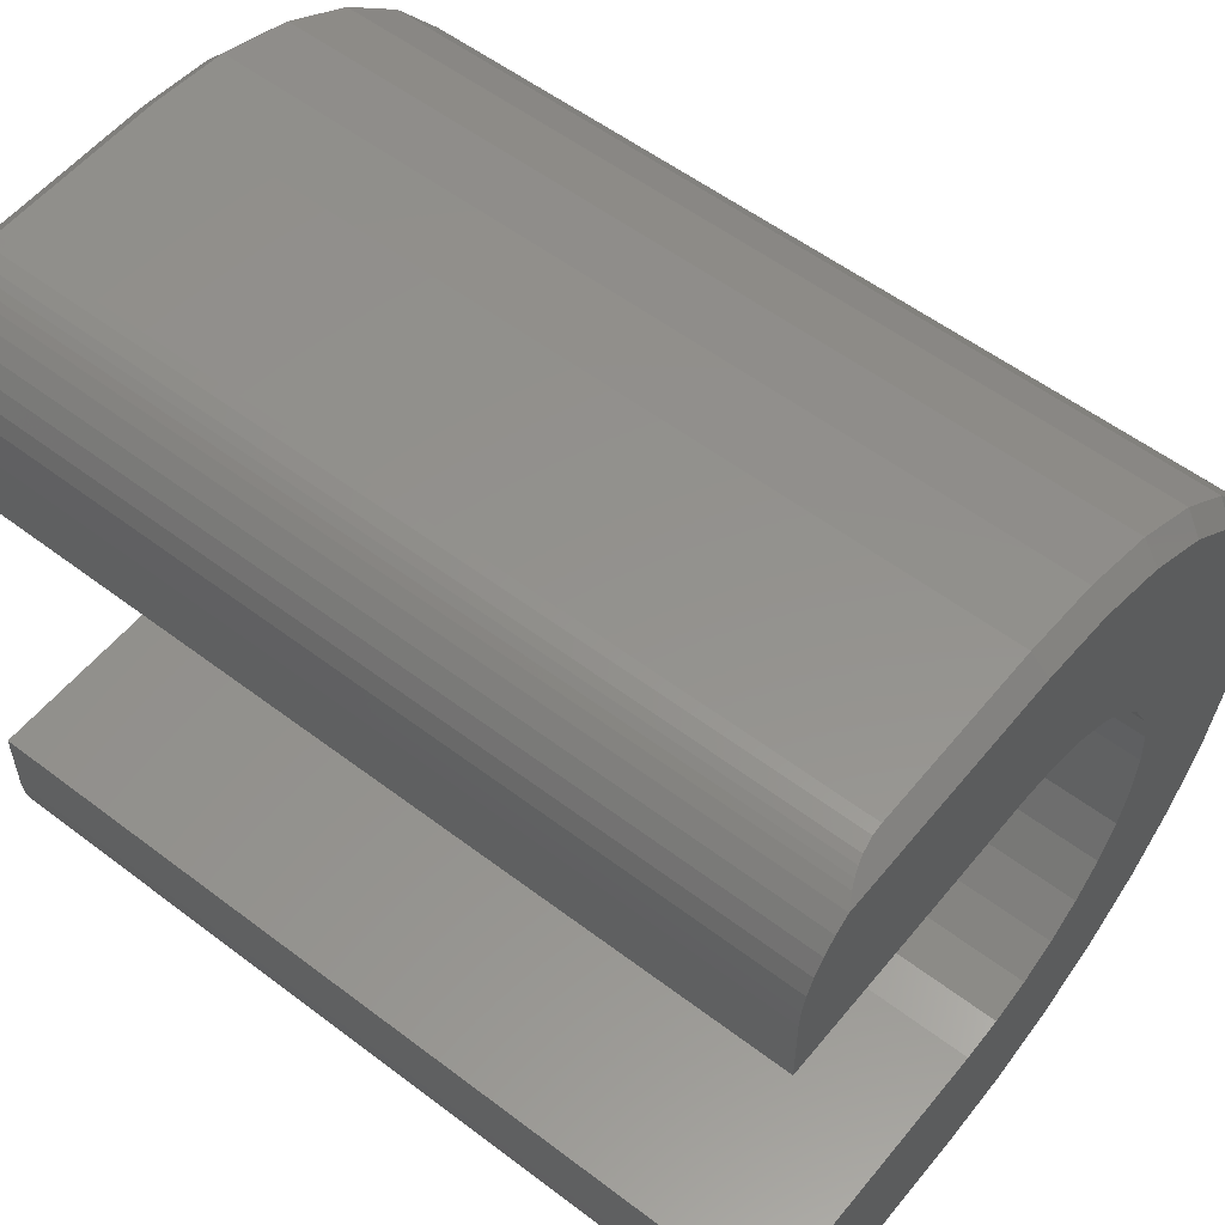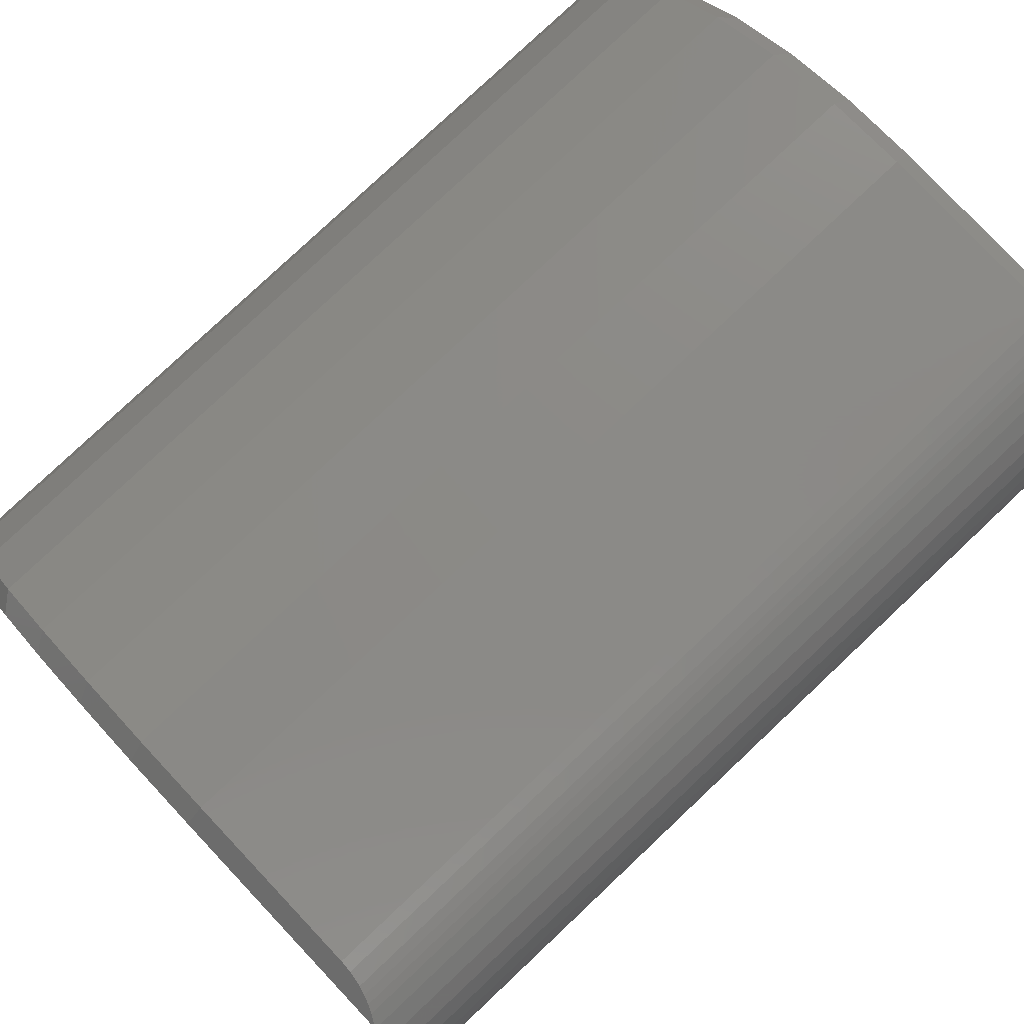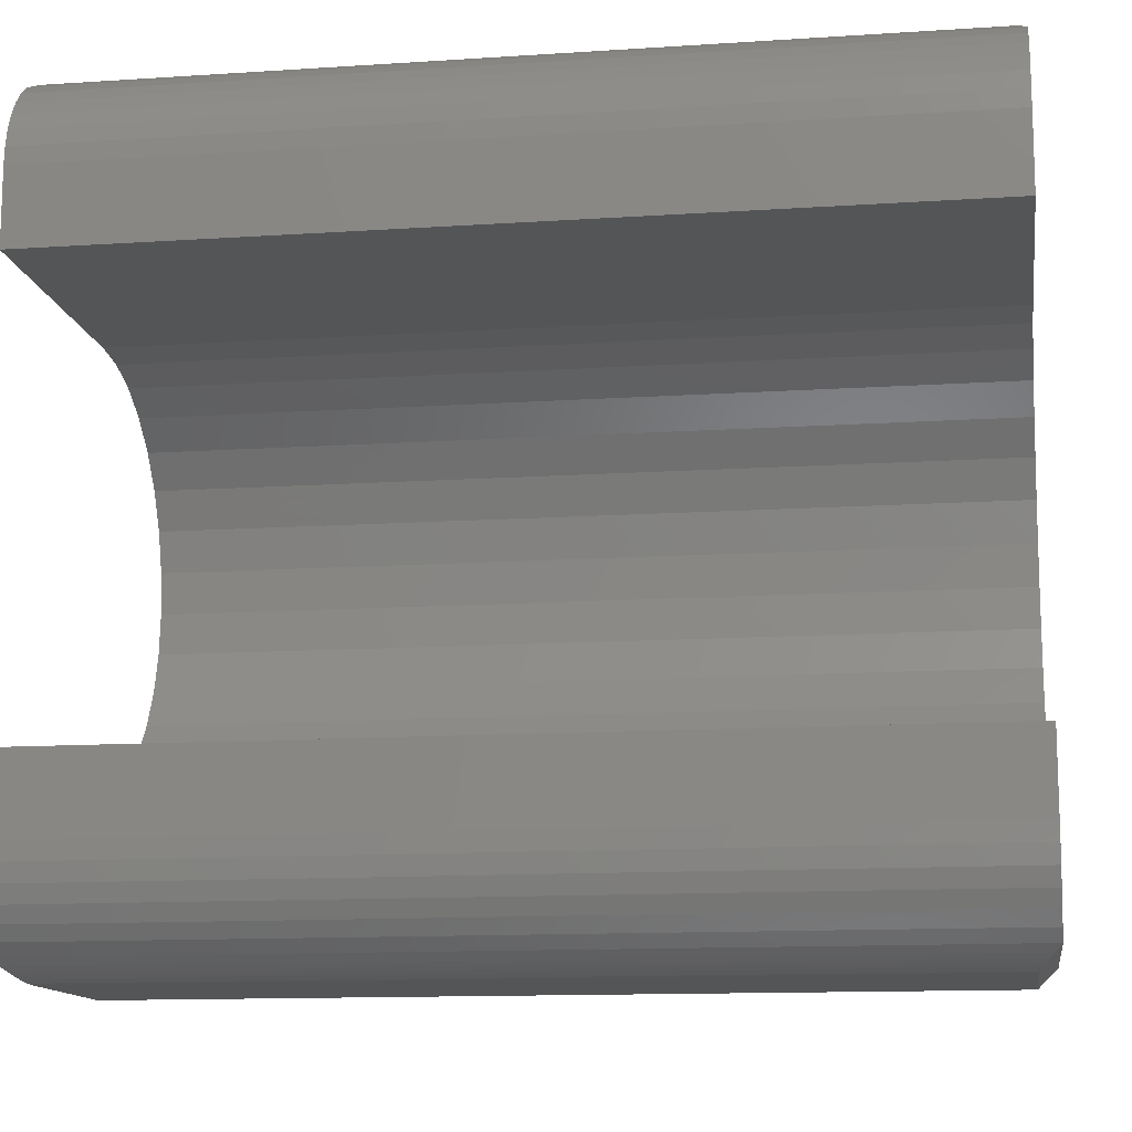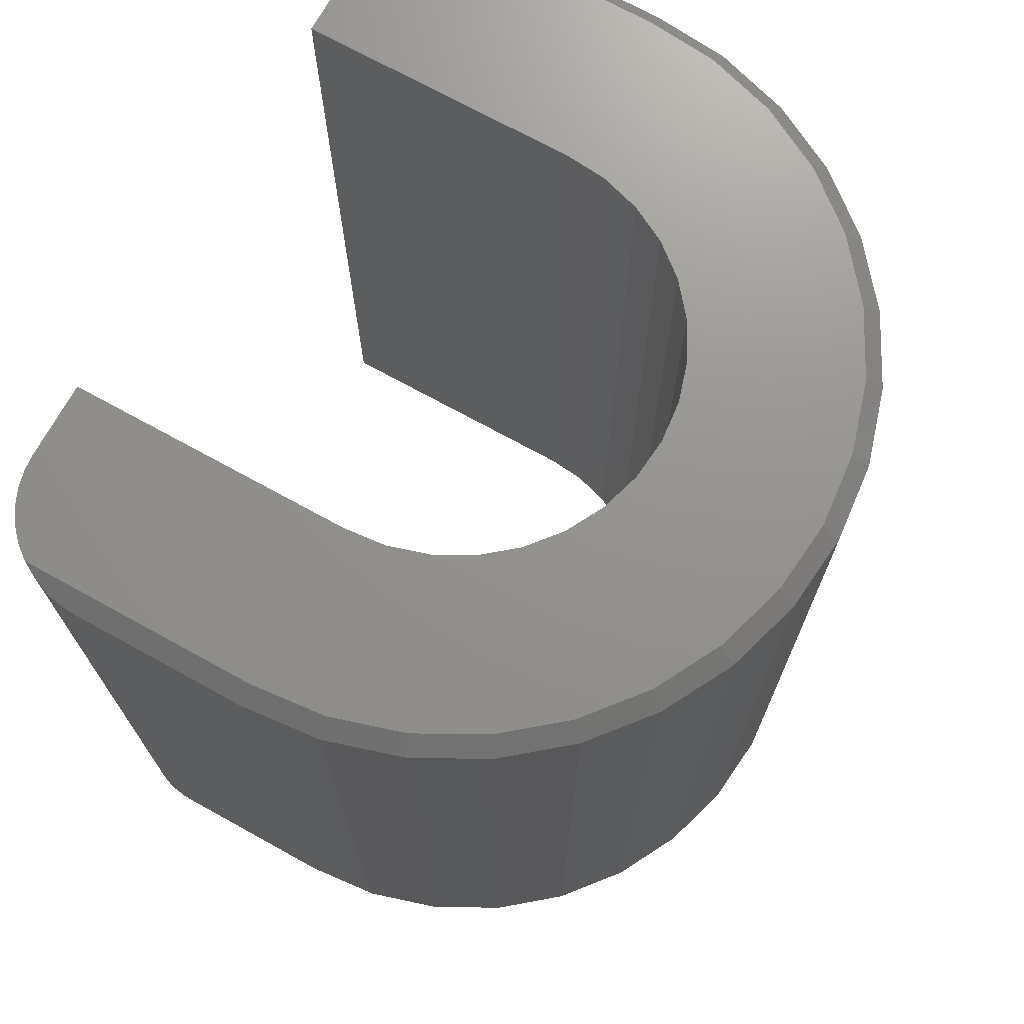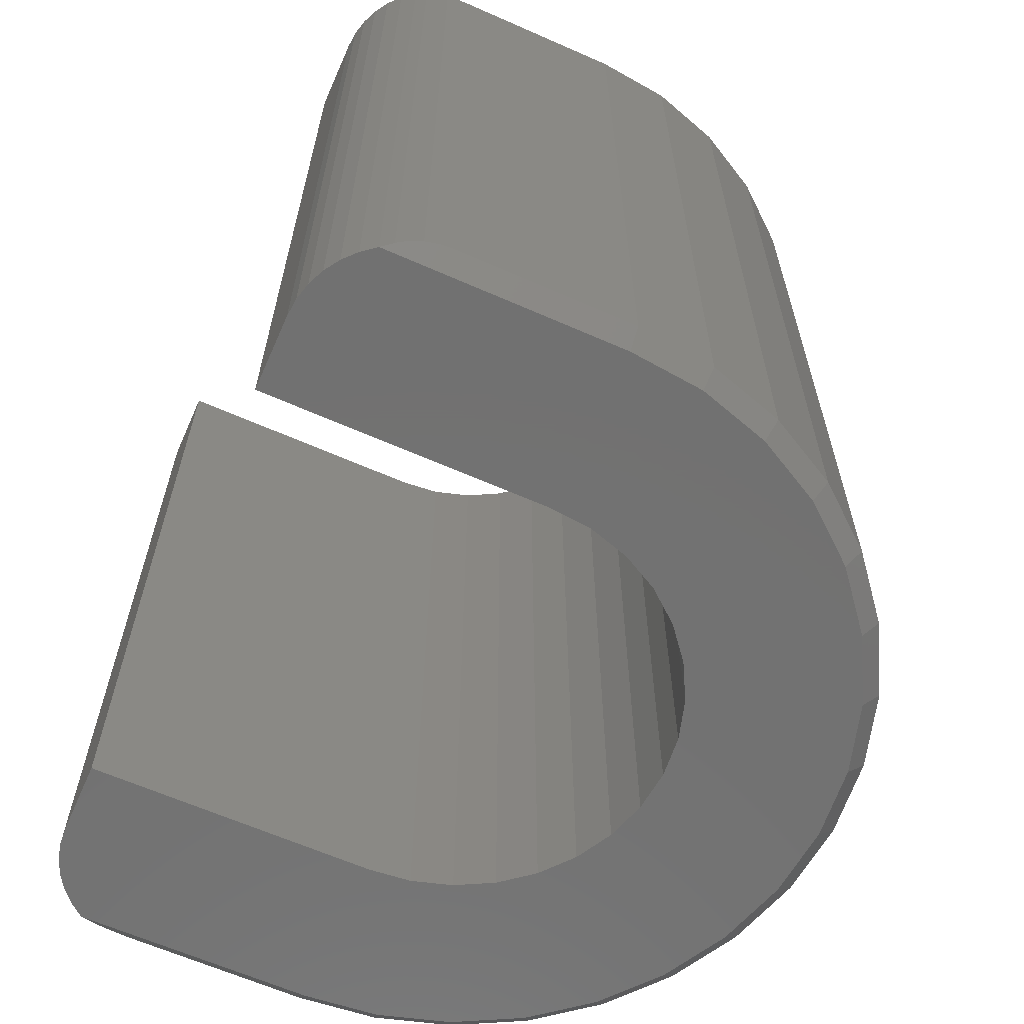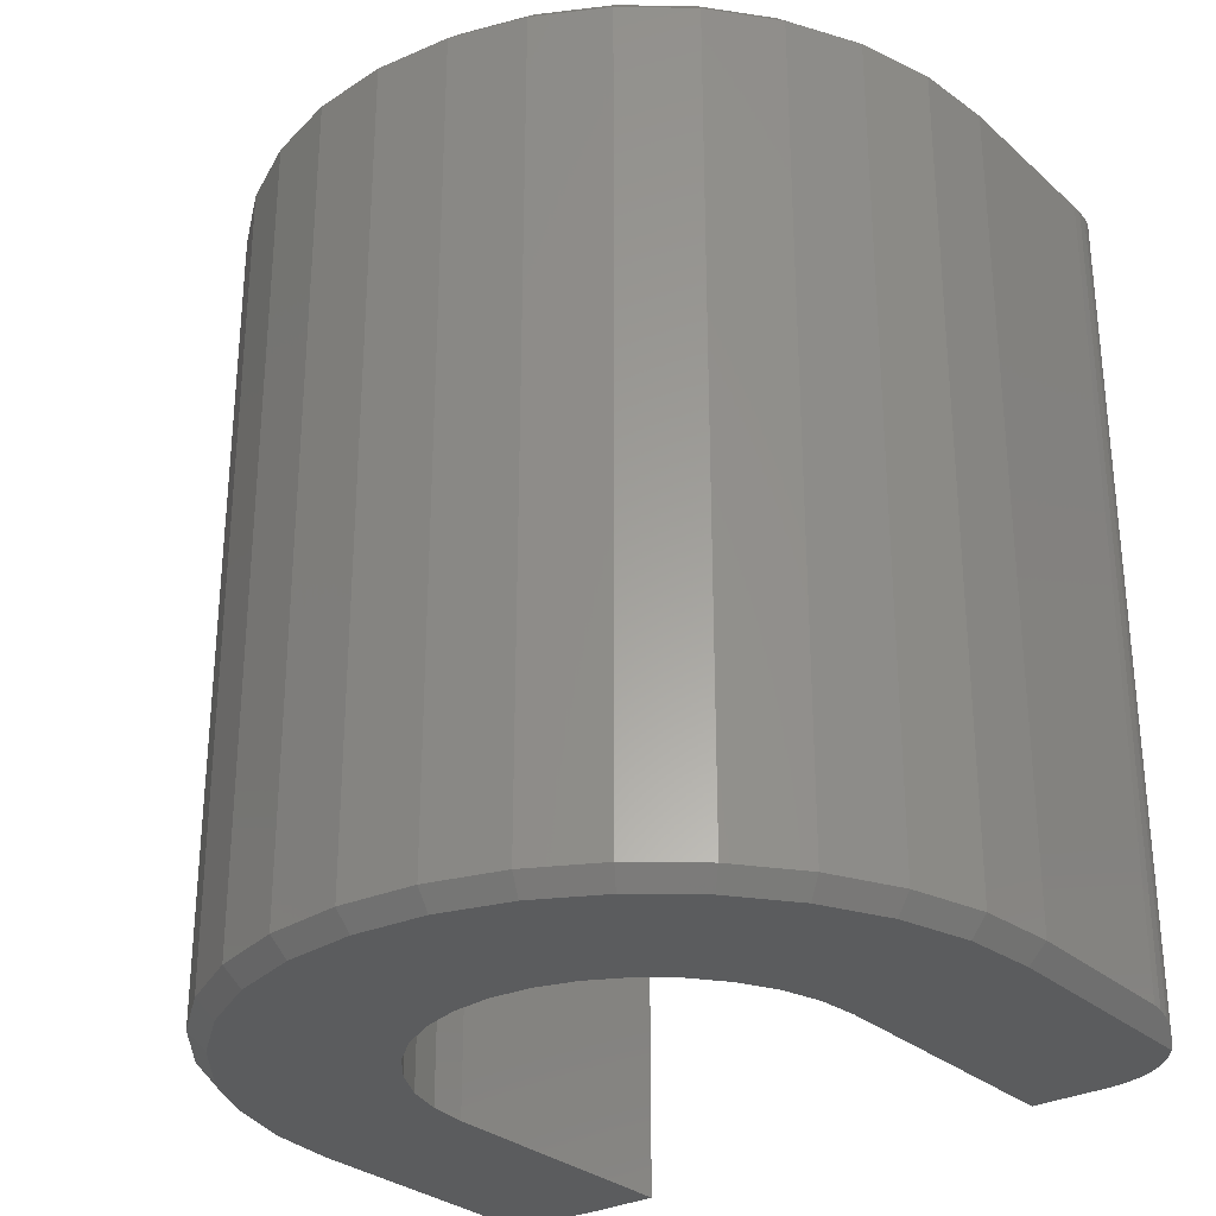
<metadata>
{"format":"stl","ext":"stl","renderer":"f3d","projection":"perspective","resolution":1024,"background":"white","views":[{"elev":55.7,"azim":128.6,"up":"+Y"},{"elev":79.8,"azim":46.7,"up":"+Y"},{"elev":-12.8,"azim":98.7,"up":"+Y"},{"elev":71.6,"azim":-151.1,"up":"+Z"},{"elev":-63.7,"azim":156.0,"up":"+Z"},{"elev":-29.4,"azim":-51.9,"up":"+Z"}]}
</metadata>
<code>
# stl→obj: 158 verts, 312 faces
v 0.8334 0.6624 0
v 0.5532 0.6656 0
v 0.8213 0.6719 0
v 0.6172 0.6719 0
v 0.8334 0.02515 0
v 0.8213 0.01562 -3.469e-18
v 0.6172 0.01562 0
v 0.5812 0.5247 0
v 0.3444 0.526 0
v 0.6172 0.5283 0
v 0.4637 0.4463 0
v 0.4467 0.4144 0
v 0.2954 0.4078 0
v 0.6172 0.1592 0
v 0.8632 0.1592 0
v 0.8632 0.09375 0
v 0.3852 0.1117 0
v 0.3444 0.1615 0
v 0.5812 0.1628 0
v 0.3852 0.5758 0
v 0.4349 0.6166 0
v 0.8582 0.624 0
v 0.862 0.6091 0
v 0.8632 0.5938 0
v 0.8632 0.5283 0
v 0.314 0.2182 0
v 0.4867 0.2133 0
v 0.5147 0.1903 0
v 0.5466 0.1733 0
v 0.8521 0.6381 0
v 0.4916 0.6469 0
v 0.8437 0.651 0
v 0.5466 0.5142 0
v 0.5147 0.4972 0
v 0.314 0.4693 0
v 0.4867 0.4742 0
v 0.4326 0.3438 0
v 0.2891 0.3438 0
v 0.4362 0.3798 0
v 0.4467 0.2731 0
v 0.2954 0.2797 0
v 0.4362 0.3077 0
v 0.4637 0.2412 0
v 0.8582 0.06352 0
v 0.4349 0.07092 0
v 0.862 0.07843 0
v 0.8437 0.03651 0
v 0.4916 0.0406 0
v 0.8521 0.04942 0
v 0.5532 0.02193 0
v 0.8213 0.6719 0.75
v 0.5532 0.6656 0.75
v 0.8334 0.6624 0.75
v 0.6172 0.6719 0.75
v 0.6172 0.01562 0.75
v 0.8213 0.01562 0.75
v 0.8334 0.02515 0.75
v 0.6172 0.5283 0.75
v 0.3444 0.526 0.75
v 0.5812 0.5247 0.75
v 0.2954 0.4078 0.75
v 0.4467 0.4144 0.75
v 0.4637 0.4463 0.75
v 0.6172 0.1592 0.75
v 0.5812 0.1628 0.75
v 0.3444 0.1615 0.75
v 0.3852 0.1117 0.75
v 0.8632 0.09375 0.75
v 0.8632 0.1592 0.75
v 0.3852 0.5758 0.75
v 0.8632 0.5283 0.75
v 0.8632 0.5938 0.75
v 0.862 0.6091 0.75
v 0.8582 0.624 0.75
v 0.4349 0.6166 0.75
v 0.5466 0.1733 0.75
v 0.5147 0.1903 0.75
v 0.4867 0.2133 0.75
v 0.314 0.2182 0.75
v 0.8437 0.651 0.75
v 0.4916 0.6469 0.75
v 0.8521 0.6381 0.75
v 0.314 0.4693 0.75
v 0.5147 0.4972 0.75
v 0.5466 0.5142 0.75
v 0.4867 0.4742 0.75
v 0.4362 0.3798 0.75
v 0.2891 0.3438 0.75
v 0.4326 0.3438 0.75
v 0.4362 0.3077 0.75
v 0.2954 0.2797 0.75
v 0.4467 0.2731 0.75
v 0.4637 0.2412 0.75
v 0.862 0.07843 0.75
v 0.4349 0.07092 0.75
v 0.8582 0.06352 0.75
v 0.8521 0.04942 0.75
v 0.4916 0.0406 0.75
v 0.8437 0.03651 0.75
v 0.5532 0.02193 0.75
v 0.7914 0.002602 0.01302
v 0.8115 0.00992 0.005705
v 0.8051 0.007045 0.00858
v 0.7984 0.004584 0.01104
v 0.7793 0.0004993 0.01513
v 0.7695 0 0.01562
v 0.6172 0 0.01562
v 0.6172 0 0.7344
v 0.7695 0 0.7344
v 0.8051 0.007045 0.7414
v 0.8115 0.00992 0.7443
v 0.7914 0.002602 0.737
v 0.7984 0.004584 0.739
v 0.7793 0.0004993 0.7349
v 0.7793 0.687 0.01513
v 0.7914 0.6849 0.01302
v 0.8115 0.6776 0.005705
v 0.7984 0.6829 0.01104
v 0.8051 0.6805 0.00858
v 0.6172 0.6875 0.01562
v 0.7695 0.6875 0.01562
v 0.7695 0.6875 0.7344
v 0.6172 0.6875 0.7344
v 0.8115 0.6776 0.7443
v 0.7914 0.6849 0.737
v 0.7793 0.687 0.7349
v 0.7984 0.6829 0.739
v 0.8051 0.6805 0.7414
v 0.5501 0.006605 0.01562
v 0.5501 0.006605 0.7344
v 0.4856 0.02617 0.01562
v 0.4856 0.02617 0.7344
v 0.4262 0.05793 0.01562
v 0.4262 0.05793 0.7344
v 0.3741 0.1007 0.01562
v 0.3741 0.1007 0.7344
v 0.3314 0.1528 0.01562
v 0.3314 0.1528 0.7344
v 0.2996 0.2122 0.01562
v 0.2996 0.2122 0.7344
v 0.28 0.2767 0.01562
v 0.28 0.2767 0.7344
v 0.2734 0.3438 0.01562
v 0.2734 0.3438 0.7344
v 0.28 0.4108 0.01562
v 0.28 0.4108 0.7344
v 0.2996 0.4753 0.01562
v 0.2996 0.4753 0.7344
v 0.3314 0.5347 0.01562
v 0.3314 0.5347 0.7344
v 0.3741 0.5868 0.01562
v 0.3741 0.5868 0.7344
v 0.4262 0.6296 0.01562
v 0.4262 0.6296 0.7344
v 0.4856 0.6613 0.01562
v 0.4856 0.6613 0.7344
v 0.5501 0.6809 0.01562
v 0.5501 0.6809 0.7344
f 1 2 3
f 2 4 3
f 5 6 7
f 8 9 10
f 11 12 13
f 14 15 16
f 14 16 17
f 14 17 18
f 14 18 19
f 20 21 22
f 20 22 23
f 20 23 24
f 20 24 25
f 20 25 10
f 20 10 9
f 18 26 27
f 18 27 28
f 18 28 29
f 18 29 19
f 22 21 30
f 30 21 31
f 30 31 32
f 32 31 2
f 32 2 1
f 8 33 9
f 9 33 34
f 9 34 35
f 34 36 35
f 35 36 11
f 35 11 13
f 37 38 39
f 39 38 13
f 39 13 12
f 40 41 42
f 42 41 38
f 42 38 37
f 27 26 43
f 43 26 41
f 43 41 40
f 44 45 46
f 46 45 17
f 46 17 16
f 47 48 49
f 49 48 45
f 49 45 44
f 7 50 5
f 5 50 48
f 5 48 47
f 51 52 53
f 51 54 52
f 55 56 57
f 58 59 60
f 61 62 63
f 64 65 66
f 64 66 67
f 64 67 68
f 64 68 69
f 70 59 58
f 70 58 71
f 70 71 72
f 70 72 73
f 70 73 74
f 70 74 75
f 66 65 76
f 66 76 77
f 66 77 78
f 66 78 79
f 53 52 80
f 80 52 81
f 80 81 82
f 82 81 75
f 82 75 74
f 83 84 59
f 59 84 85
f 59 85 60
f 61 63 83
f 83 63 86
f 83 86 84
f 62 61 87
f 87 61 88
f 87 88 89
f 89 88 90
f 90 88 91
f 90 91 92
f 92 91 93
f 93 91 79
f 93 79 78
f 68 67 94
f 94 67 95
f 94 95 96
f 96 95 97
f 97 95 98
f 97 98 99
f 99 98 57
f 57 98 100
f 57 100 55
f 101 102 103
f 103 104 101
f 6 102 101
f 6 101 105
f 6 105 106
f 6 106 107
f 6 107 7
f 16 15 68
f 68 15 69
f 107 106 108
f 108 106 109
f 110 111 112
f 112 113 110
f 56 55 108
f 56 108 109
f 56 109 114
f 56 114 112
f 56 112 111
f 102 110 103
f 103 110 113
f 103 113 104
f 104 113 112
f 16 68 46
f 46 68 94
f 46 94 44
f 44 94 96
f 44 96 49
f 49 96 97
f 49 97 47
f 47 97 99
f 47 99 5
f 5 99 57
f 5 57 6
f 6 57 56
f 6 56 102
f 102 56 111
f 102 111 110
f 109 106 114
f 114 106 105
f 114 105 112
f 112 105 101
f 112 101 104
f 115 116 117
f 115 117 3
f 117 116 118
f 118 119 117
f 4 120 121
f 4 121 115
f 4 115 3
f 121 120 122
f 122 120 123
f 25 24 71
f 71 24 72
f 124 125 126
f 51 124 126
f 127 125 124
f 124 128 127
f 54 51 126
f 54 126 122
f 54 122 123
f 116 127 118
f 118 127 128
f 118 128 119
f 119 128 124
f 121 122 115
f 115 122 126
f 115 126 116
f 116 126 125
f 116 125 127
f 72 24 73
f 73 24 23
f 73 23 74
f 74 23 22
f 74 22 82
f 82 22 30
f 82 30 80
f 80 30 32
f 80 32 53
f 53 32 1
f 53 1 51
f 51 1 3
f 51 3 124
f 124 3 117
f 124 117 119
f 107 108 129
f 129 108 130
f 129 130 131
f 131 130 132
f 131 132 133
f 133 132 134
f 133 134 135
f 135 134 136
f 135 136 137
f 137 136 138
f 137 138 139
f 139 138 140
f 139 140 141
f 141 140 142
f 141 142 143
f 143 142 144
f 143 144 145
f 145 144 146
f 145 146 147
f 147 146 148
f 147 148 149
f 149 148 150
f 149 150 151
f 151 150 152
f 151 152 153
f 153 152 154
f 153 154 155
f 155 154 156
f 155 156 157
f 157 156 158
f 157 158 120
f 120 158 123
f 143 13 38
f 38 141 143
f 9 149 20
f 20 149 151
f 20 151 21
f 21 151 153
f 21 153 31
f 31 153 155
f 31 155 2
f 2 155 157
f 2 157 4
f 4 157 120
f 137 18 135
f 135 18 17
f 135 17 133
f 133 17 45
f 133 45 131
f 131 45 48
f 131 48 129
f 129 48 50
f 129 50 107
f 107 50 7
f 149 9 147
f 147 9 35
f 147 35 145
f 145 35 13
f 145 13 143
f 18 137 26
f 26 137 139
f 26 139 41
f 41 139 141
f 41 141 38
f 88 61 144
f 144 142 88
f 134 67 136
f 136 67 66
f 136 66 138
f 67 134 95
f 95 134 132
f 95 132 98
f 98 132 130
f 98 130 100
f 100 130 108
f 100 108 55
f 75 152 70
f 70 152 150
f 70 150 59
f 152 75 154
f 154 75 81
f 154 81 156
f 156 81 52
f 156 52 158
f 158 52 54
f 158 54 123
f 144 61 146
f 146 61 83
f 146 83 148
f 148 83 59
f 148 59 150
f 88 142 91
f 91 142 140
f 91 140 79
f 79 140 138
f 79 138 66
f 10 25 58
f 58 25 71
f 37 90 42
f 42 90 92
f 42 92 40
f 40 92 93
f 40 93 43
f 43 93 78
f 43 78 27
f 27 78 77
f 27 77 28
f 28 77 76
f 28 76 29
f 29 76 65
f 29 65 19
f 19 65 64
f 19 64 14
f 90 37 89
f 89 37 39
f 89 39 87
f 87 39 12
f 87 12 62
f 62 12 11
f 62 11 63
f 63 11 36
f 63 36 86
f 86 36 34
f 86 34 84
f 84 34 33
f 84 33 85
f 85 33 8
f 85 8 60
f 60 8 10
f 60 10 58
f 15 14 69
f 69 14 64

</code>
